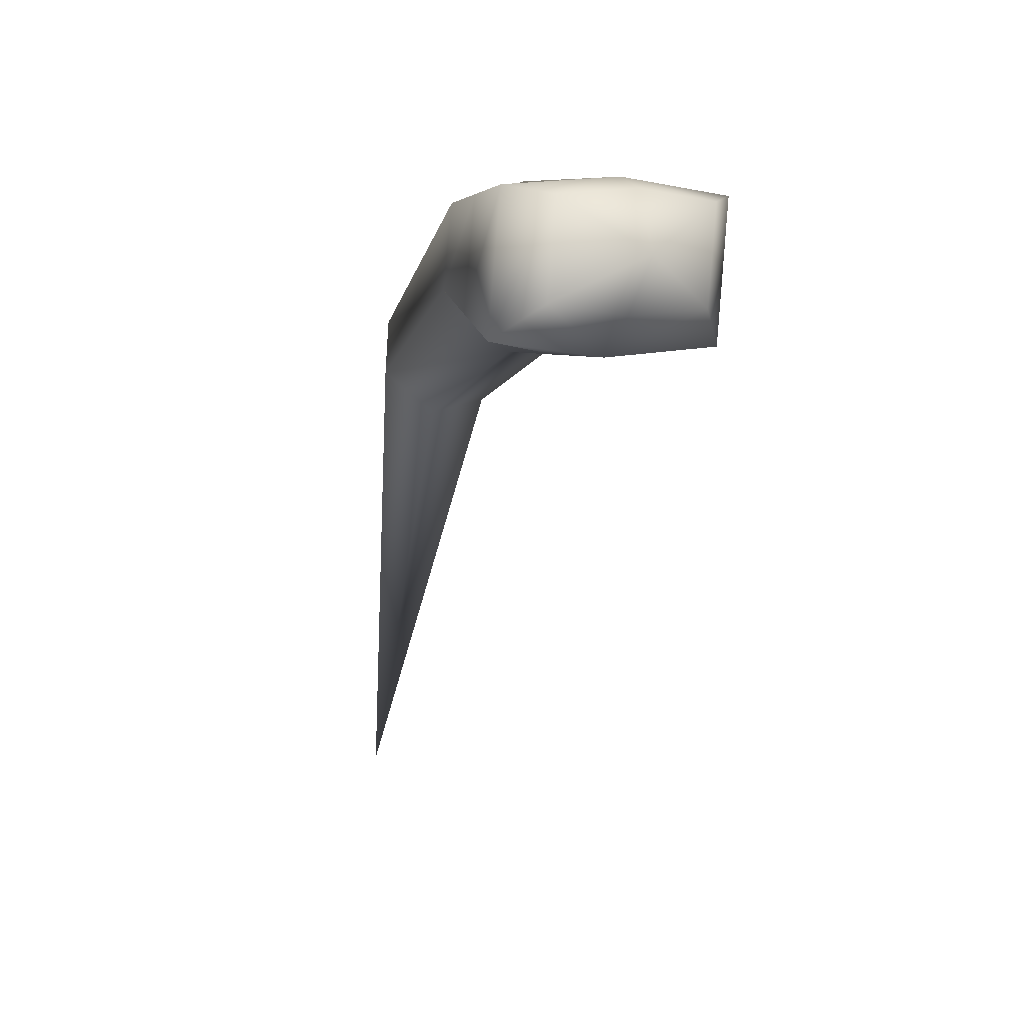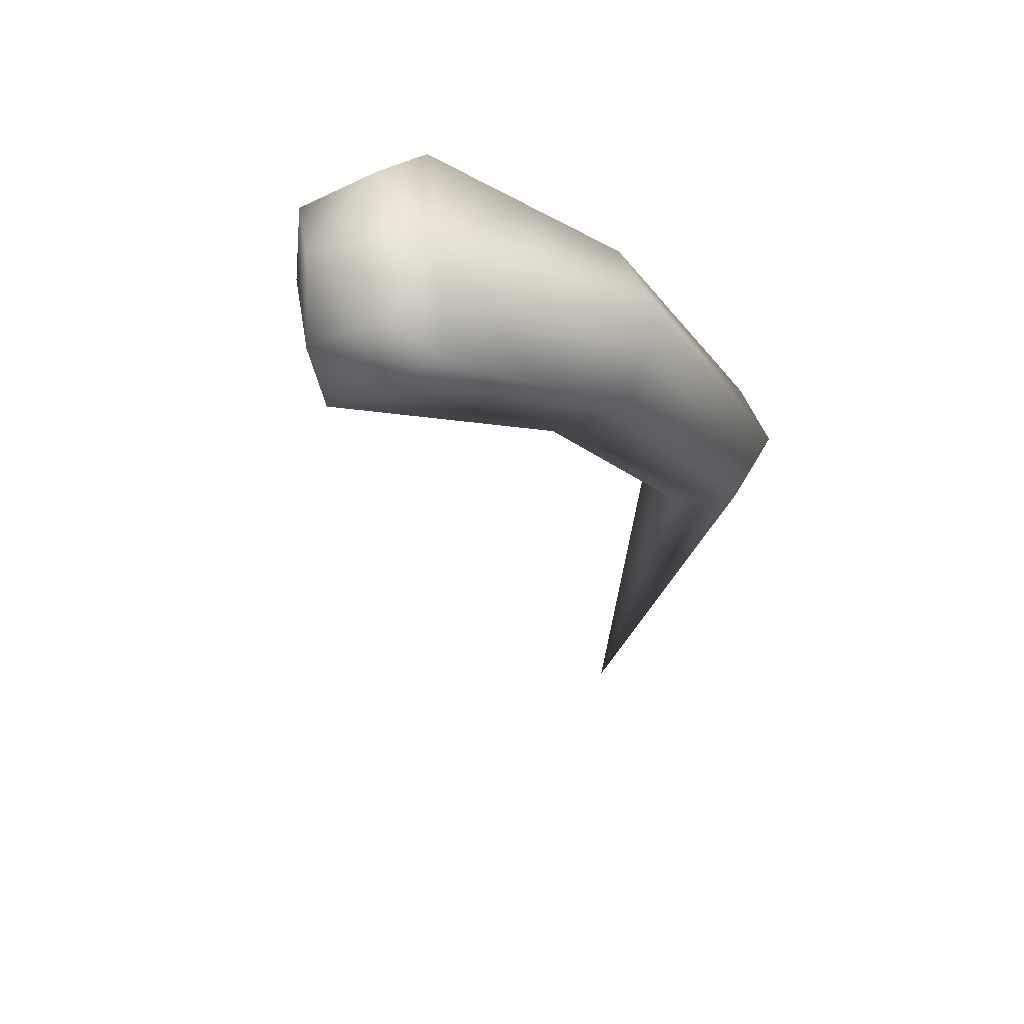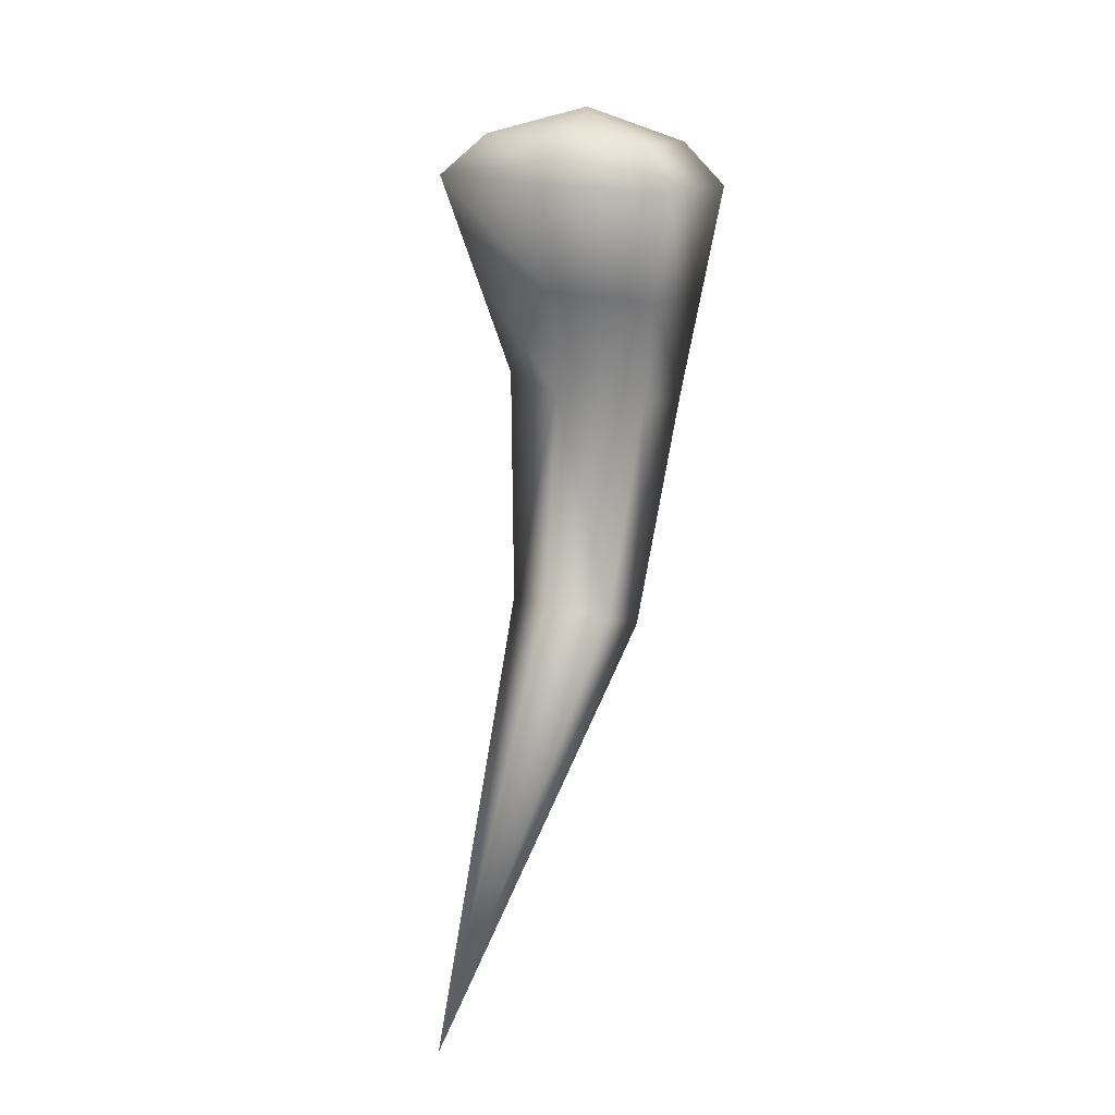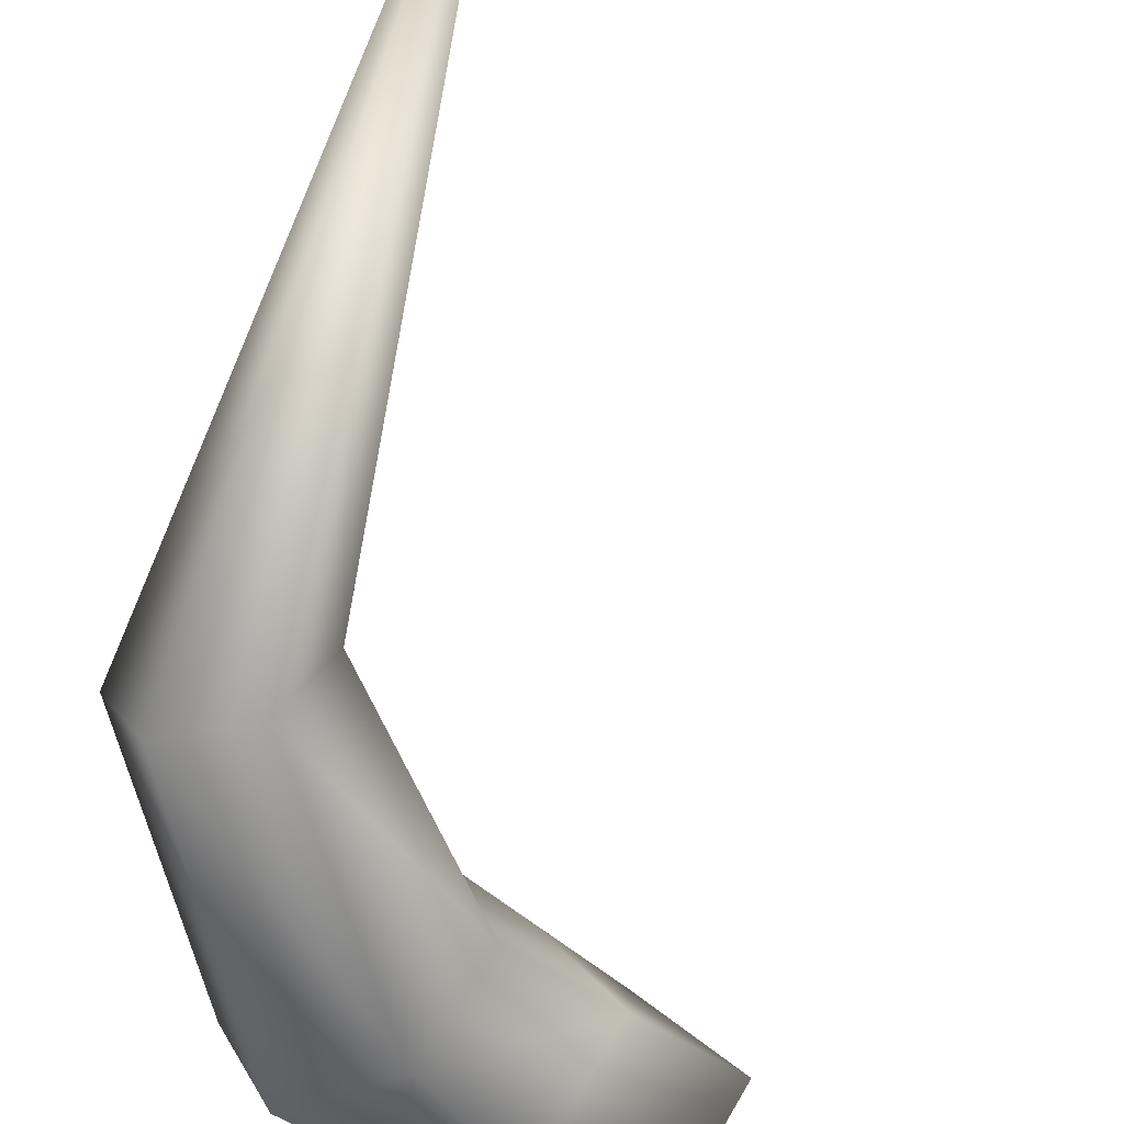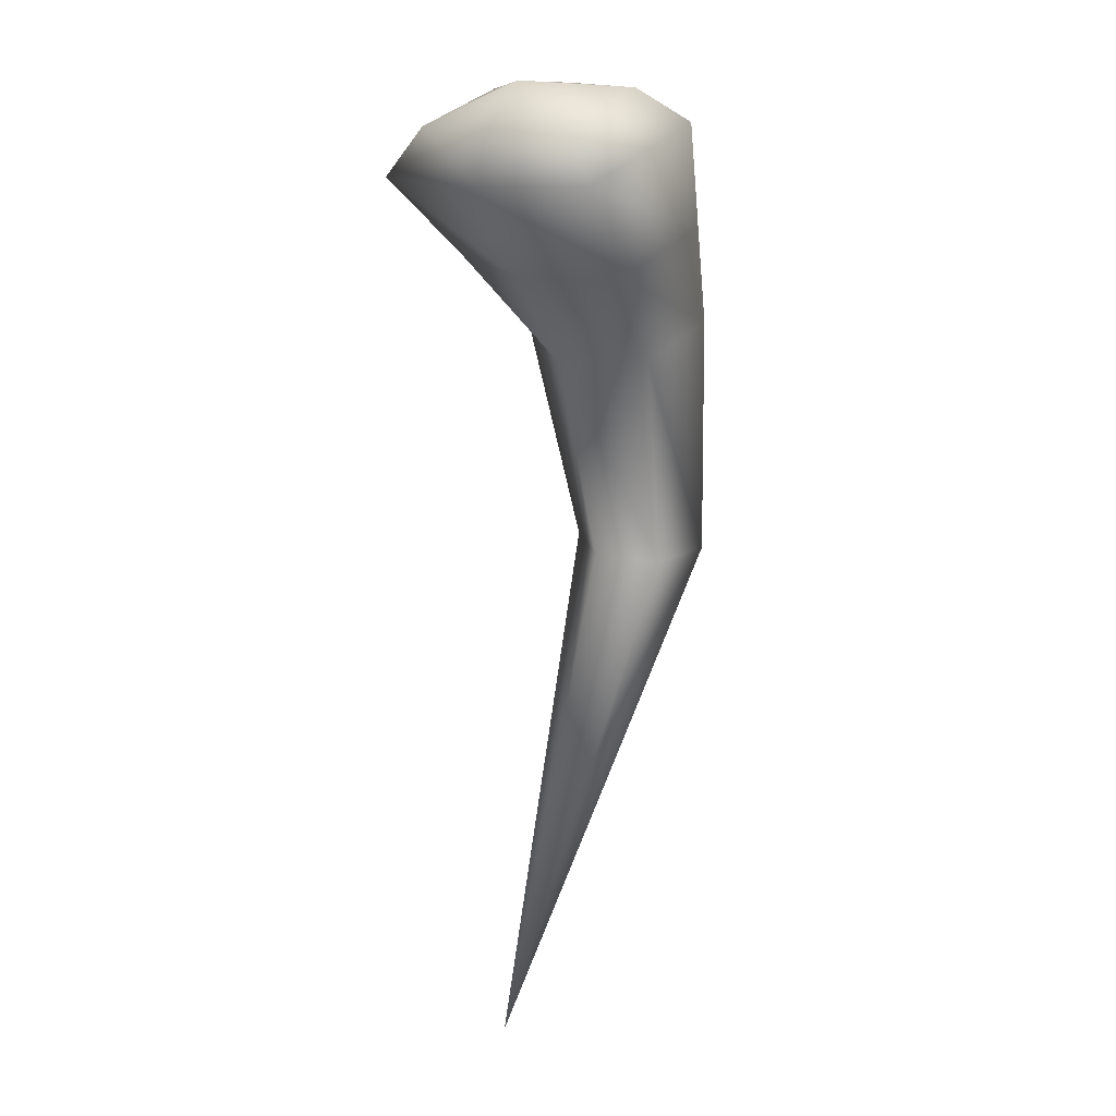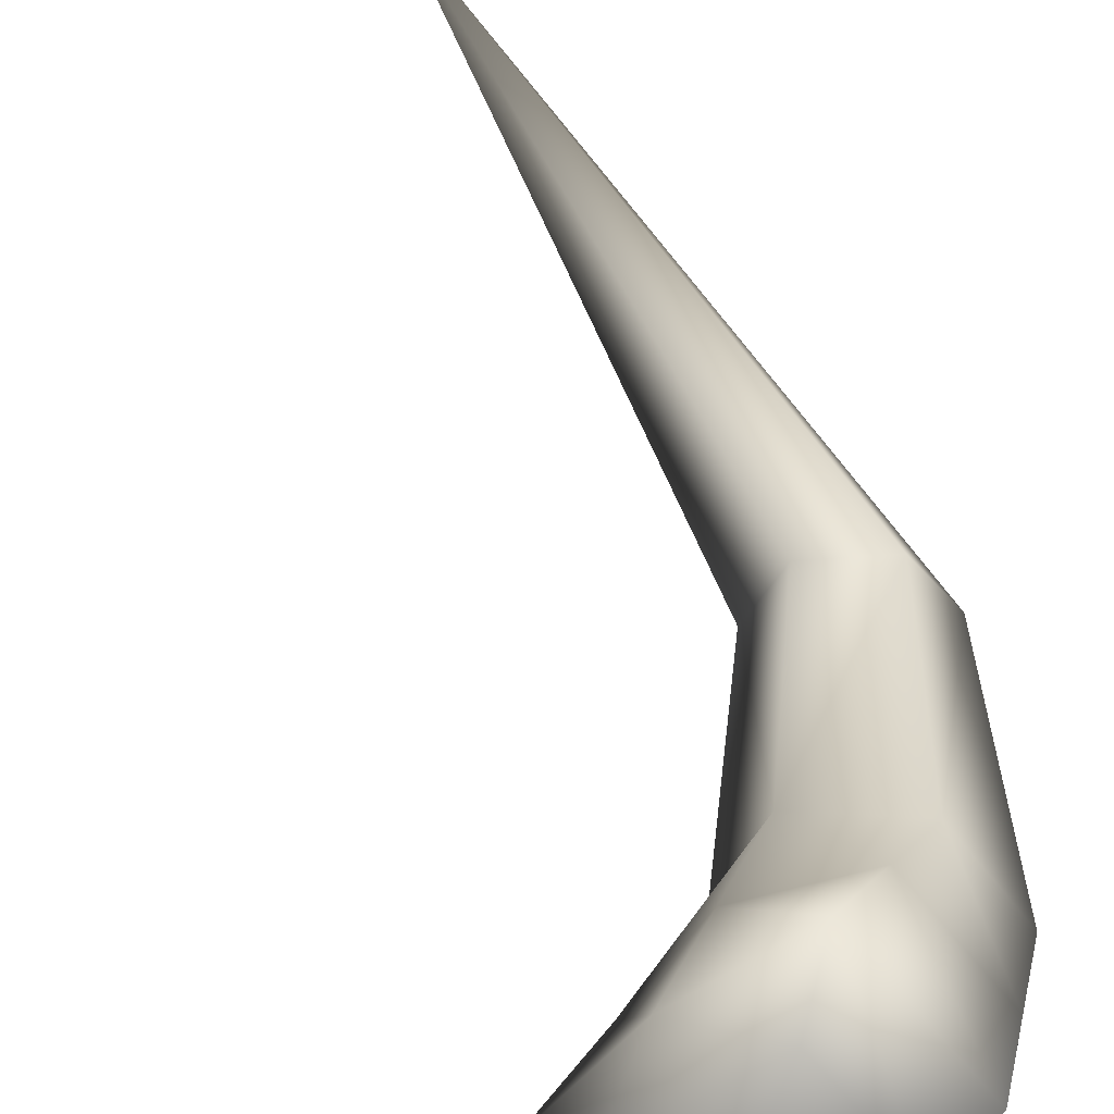
<metadata>
{"format":"obj","ext":"obj","renderer":"f3d","projection":"perspective","resolution":1024,"background":"white","views":[{"elev":38.5,"azim":29.3,"up":"+Y"},{"elev":45.9,"azim":133.8,"up":"+Y"},{"elev":-32.3,"azim":58.9,"up":"+Y"},{"elev":-64.8,"azim":-19.5,"up":"+Z"},{"elev":-13.2,"azim":78.4,"up":"+Y"},{"elev":55.2,"azim":146.0,"up":"+Z"}]}
</metadata>
<code>
g Stagfinger2l1
v -18.71 7.882 19.27
v -18.67 6.627 19.73
v -18.77 7.91 19.41
v -18.57 7.796 19.26
v -18.7 7.851 19.54
v -18.24 8.264 19.34
v -18.4 8.293 19.73
v -18.39 8.411 19.38
v -18.47 8.426 19.58
v -18.19 8.534 19.52
v -18.03 8.418 19.41
v -18.32 8.561 19.72
v -18.23 8.39 19.93
v -18 8.659 19.66
v -18.17 8.698 19.87
v -18.06 8.49 20.13
v -18.03 8.718 19.88
v -17.92 8.691 19.73
v -17.82 8.575 19.48
v -17.79 8.633 19.61
v -17.72 8.358 19.73
v -17.88 8.405 19.95
v -17.96 8.574 20.06
v -17.83 8.515 19.94
v -17.81 8.634 19.87
v -18.51 7.737 19.39
v -18.67 6.627 19.73
v -18.57 7.796 19.26
v -18.57 7.765 19.53
v -18.7 7.851 19.54
v -18.17 8.131 19.49
v -18.24 8.264 19.34
v -18.25 8.146 19.69
v -18.4 8.293 19.73
v -18.23 8.39 19.93
v -17.95 8.244 19.61
v -18.03 8.418 19.41
v -18.07 8.274 19.82
v -18.06 8.49 20.13
v -17.72 8.358 19.73
v -17.82 8.575 19.48
v -17.88 8.405 19.95
v -17.72 8.483 19.78
v -17.79 8.633 19.61
v -17.81 8.634 19.87
v -17.83 8.515 19.94
v -17.81 8.634 19.87
v -17.96 8.574 20.06
v -18.03 8.718 19.88
v -18.17 8.698 19.87
v -17.81 8.634 19.87
v -17.92 8.691 19.73
v -17.81 8.634 19.87
v -17.81 8.634 19.87
f 1 2 3
f 4 2 1
f 3 2 5
f 1 6 4
f 7 3 5
f 6 1 8
f 8 1 3
f 3 7 9
f 3 9 8
f 10 6 8
f 9 10 8
f 6 10 11
f 7 12 9
f 10 9 12
f 12 7 13
f 14 11 10
f 12 14 10
f 13 15 12
f 14 12 15
f 15 13 16
f 17 14 15
f 14 17 18
f 11 14 19
f 14 18 20
f 19 14 20
f 20 21 19
f 22 23 16
f 24 25 23
f 26 27 28
f 29 27 26
f 30 27 29
f 31 26 28
f 31 28 32
f 33 29 26
f 33 30 29
f 26 31 33
f 30 33 34
f 33 35 34
f 32 36 31
f 36 33 31
f 36 32 37
f 33 38 35
f 33 36 38
f 39 35 38
f 37 40 36
f 40 37 41
f 42 38 36
f 40 42 36
f 42 39 38
f 43 42 40
f 40 44 43
f 44 45 43
f 42 43 46
f 43 47 46
f 48 42 46
f 49 39 48
f 39 49 50
f 48 51 49
f 52 53 44
f 49 54 52

</code>
